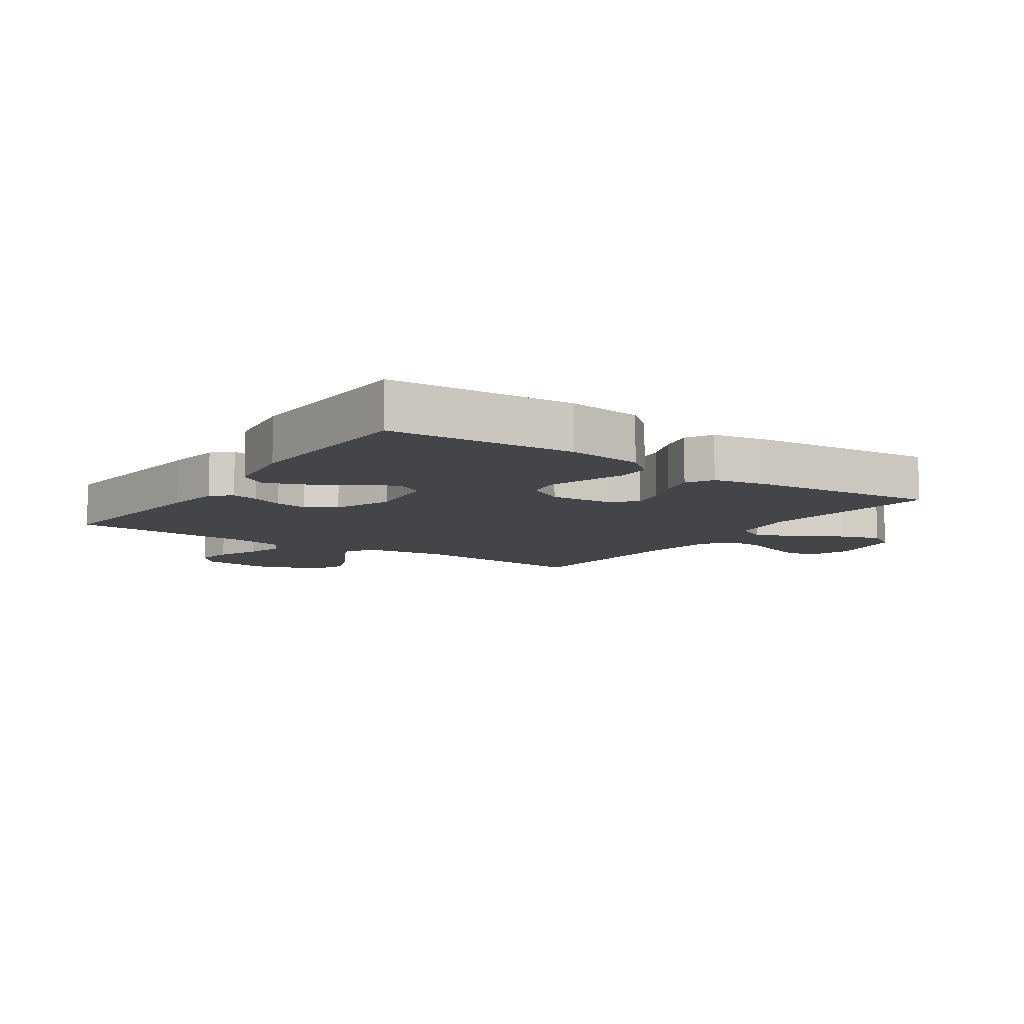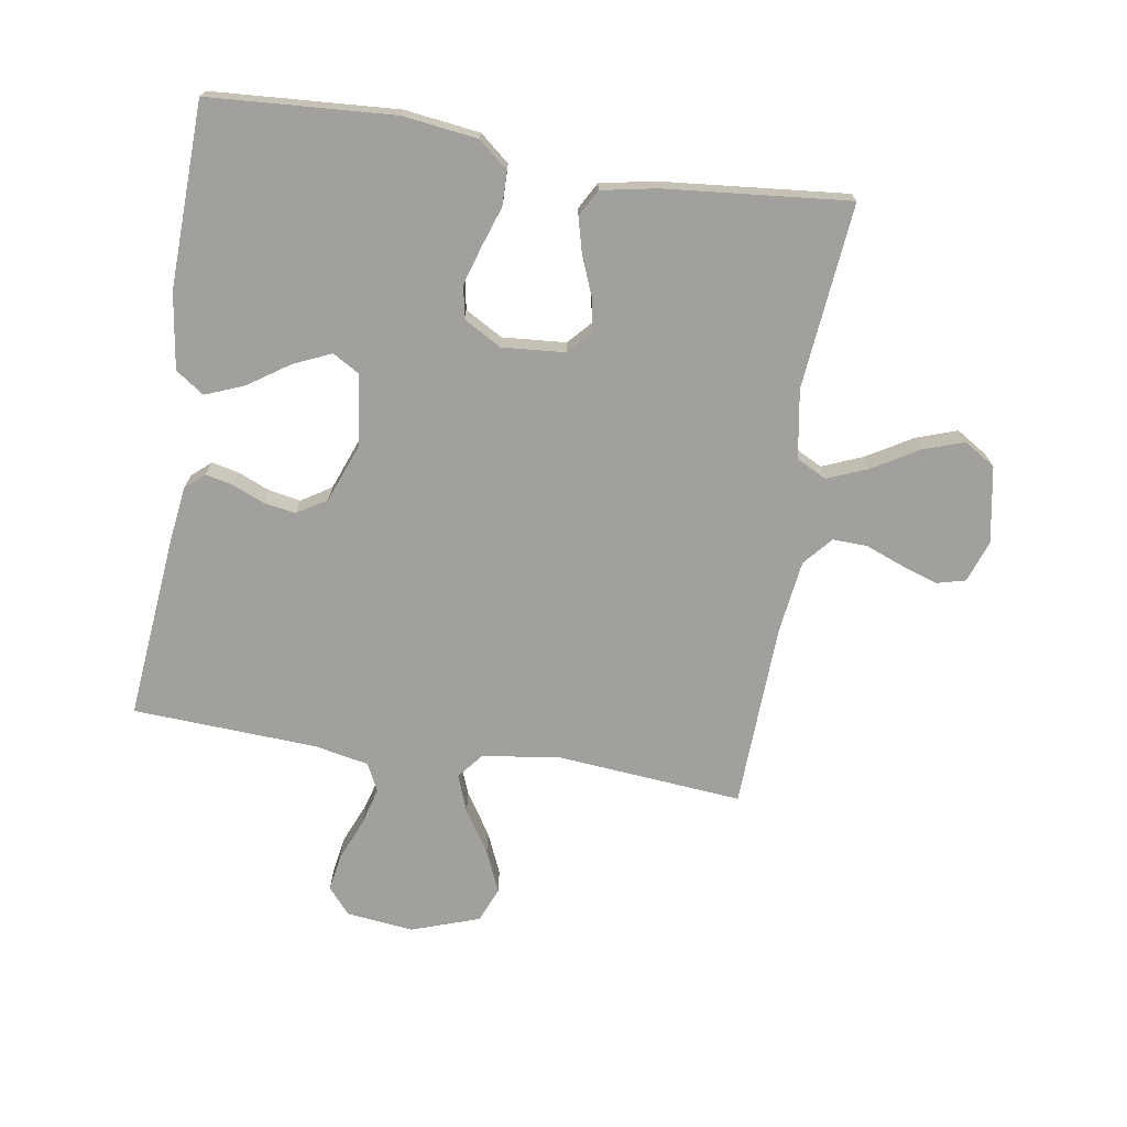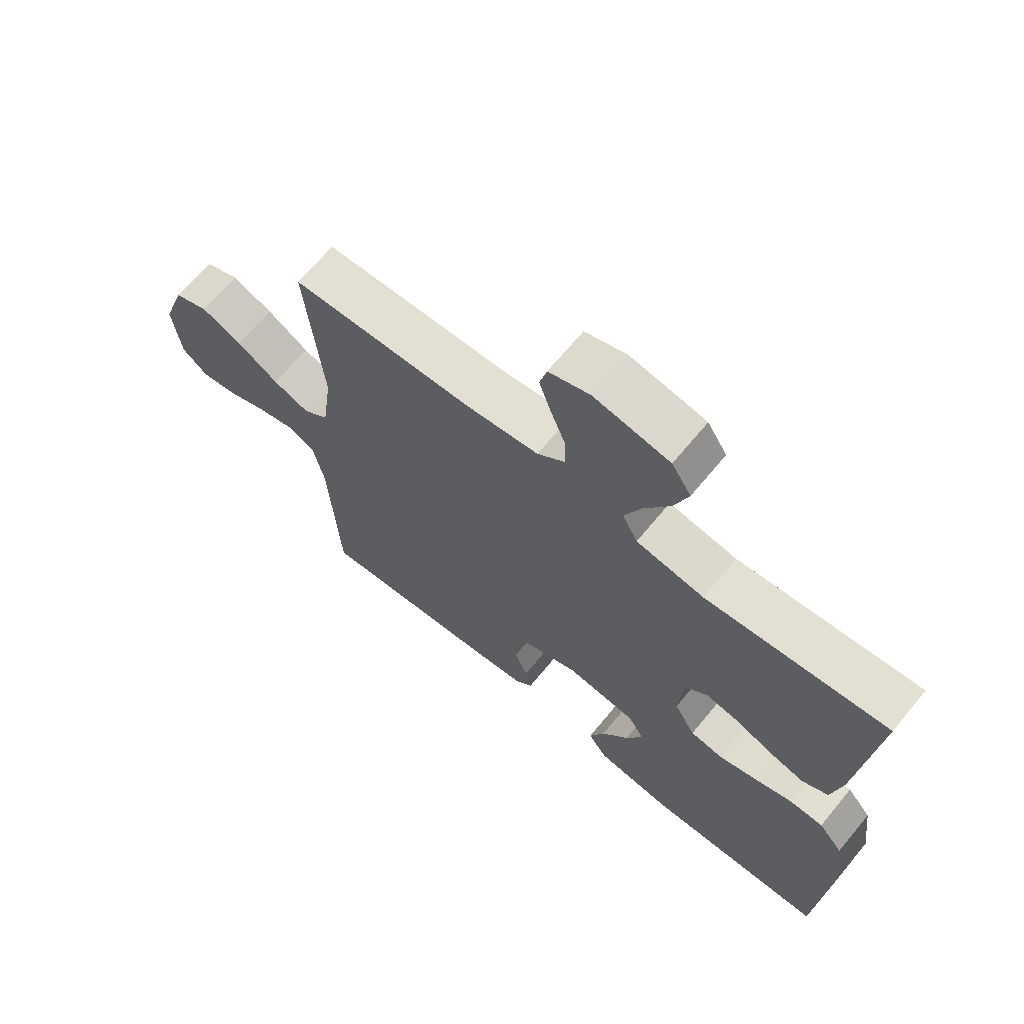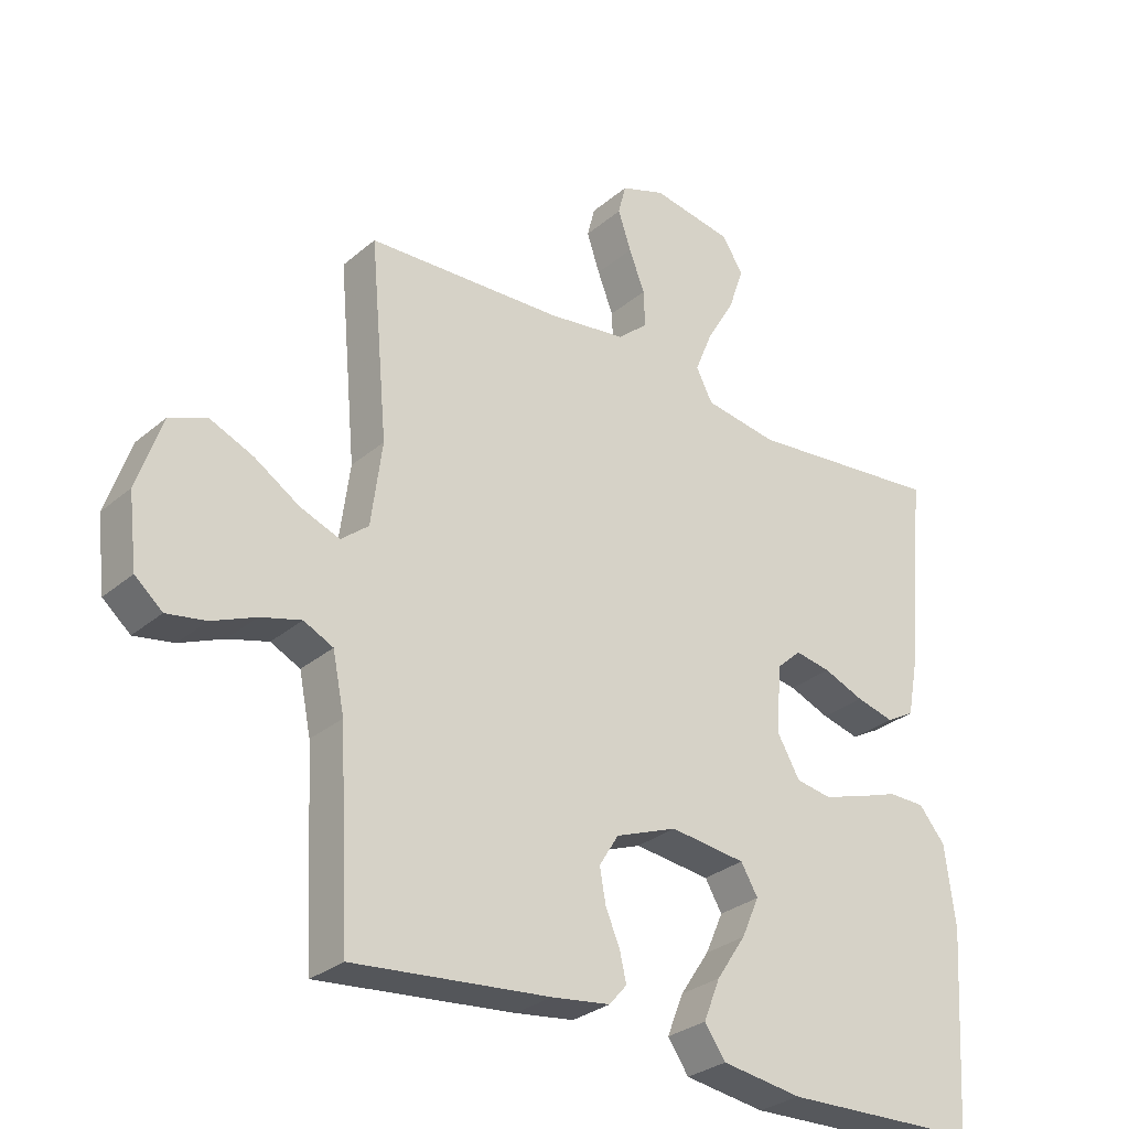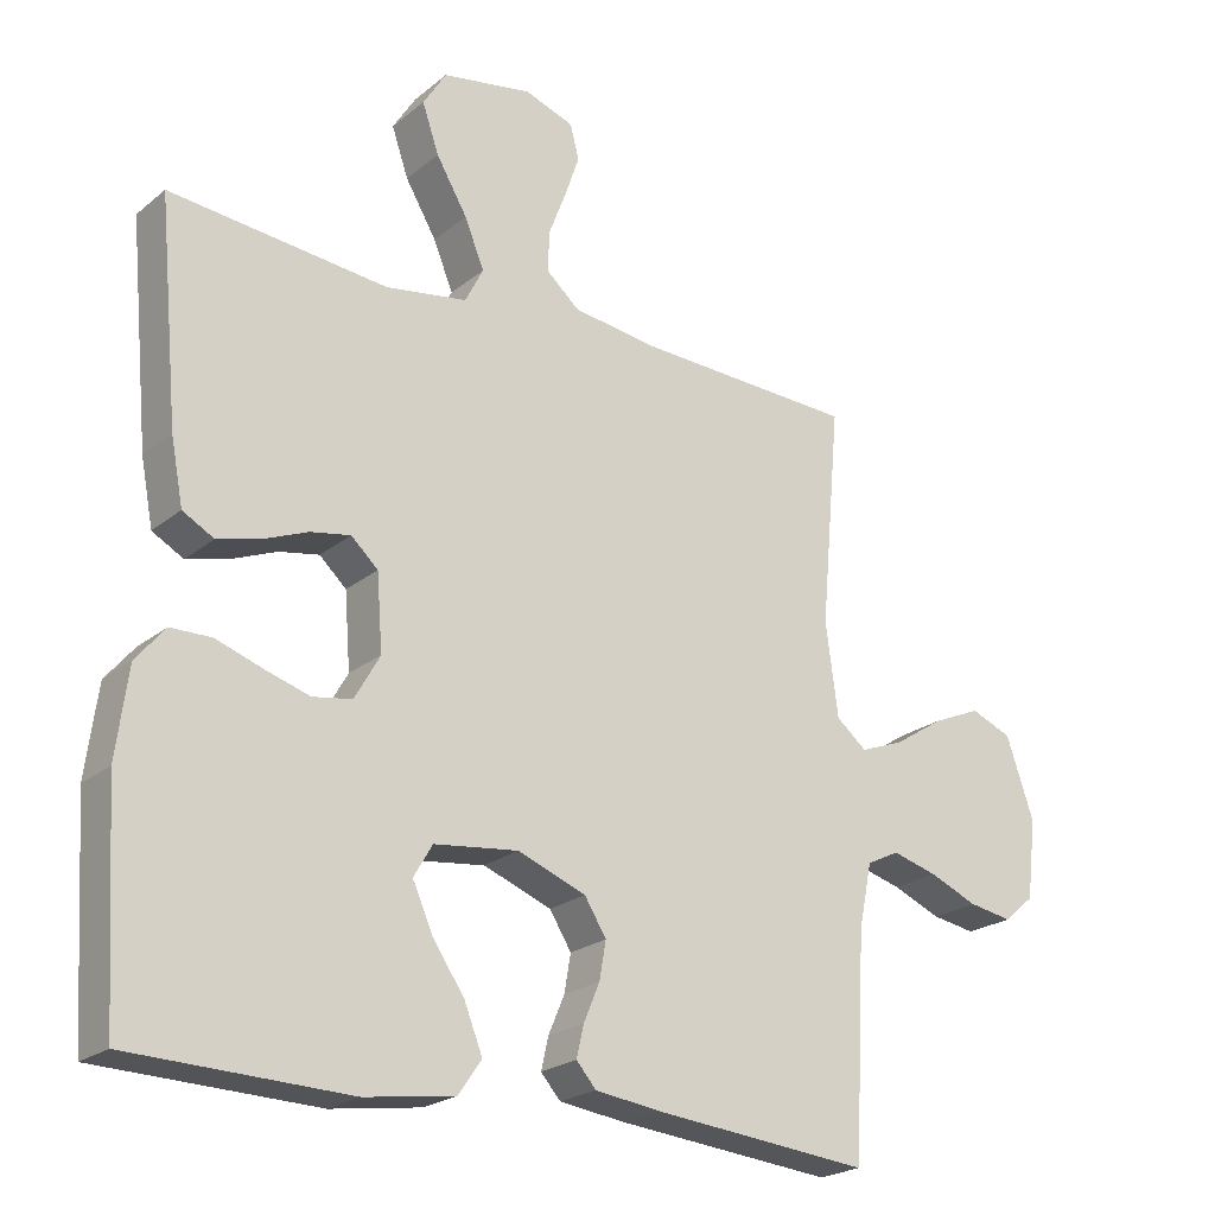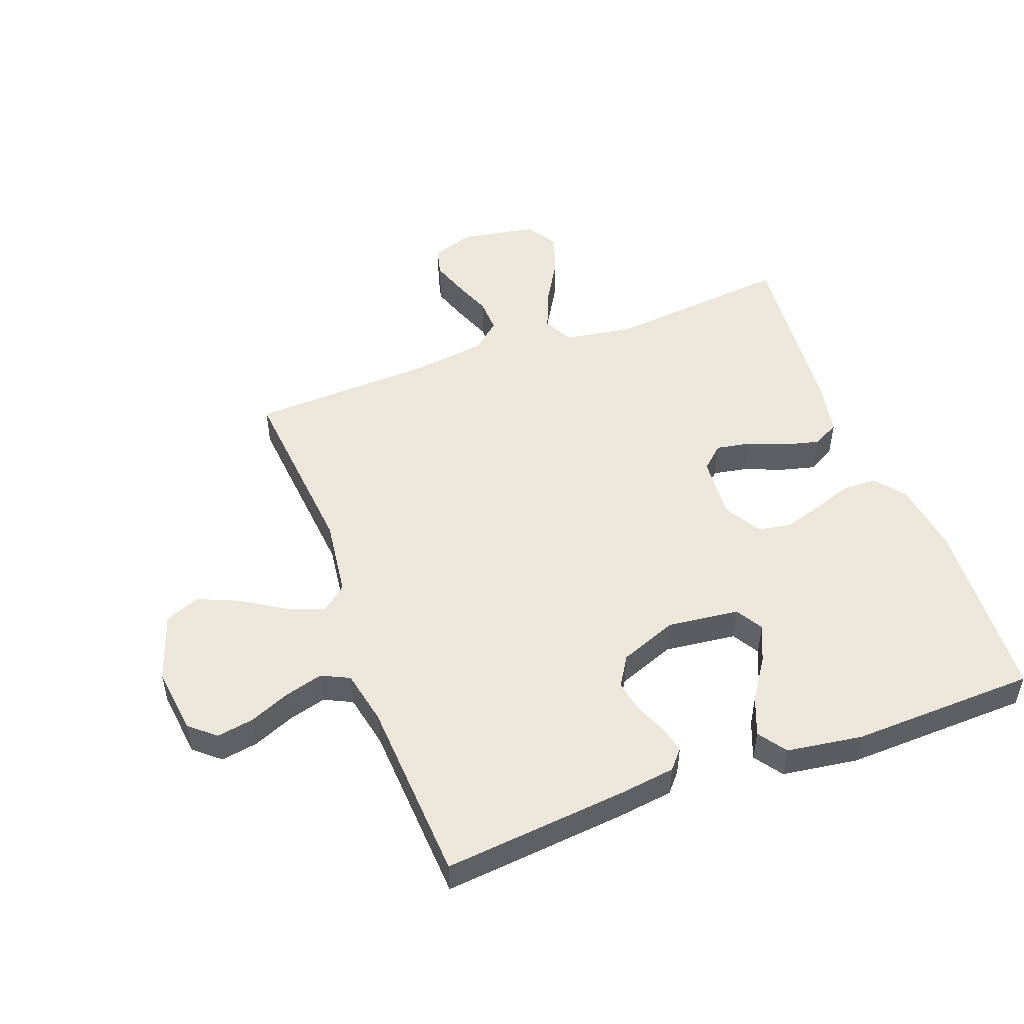
<metadata>
{"format":"obj","ext":"obj","renderer":"f3d","projection":"perspective","resolution":1024,"background":"white","views":[{"elev":-9.1,"azim":-124.4,"up":"+Y"},{"elev":-71.6,"azim":-99.0,"up":"+Y"},{"elev":67.5,"azim":-140.4,"up":"+Z"},{"elev":-29.5,"azim":140.9,"up":"+Z"},{"elev":-22.3,"azim":-36.2,"up":"+Z"},{"elev":50.4,"azim":159.5,"up":"+Y"}]}
</metadata>
<code>
v -0.5 0.07 0.5
v -0.2 0.07 0.47
v -0.088 0.07 0.488
v -0.063 0.07 0.537
v -0.09 0.07 0.603
v -0.133 0.07 0.676
v -0.156 0.07 0.743
v -0.124 0.07 0.794
v 0 0.07 0.816
v 0.068 0.07 0.792
v 0.08 0.07 0.745
v 0.06 0.07 0.686
v 0.036 0.07 0.624
v 0.034 0.07 0.568
v 0.08 0.07 0.528
v 0.2 0.07 0.512
v 0.5 0.07 0.5
v 0.473 0.07 0.2
v 0.49 0.07 0.072
v 0.532 0.07 0.038
v 0.592 0.07 0.061
v 0.661 0.07 0.105
v 0.728 0.07 0.134
v 0.785 0.07 0.111
v 0.823 0.07 0
v 0.81 0.07 -0.109
v 0.768 0.07 -0.145
v 0.708 0.07 -0.135
v 0.641 0.07 -0.107
v 0.579 0.07 -0.09
v 0.534 0.07 -0.112
v 0.516 0.07 -0.2
v 0.5 0.07 -0.5
v 0.2 0.07 -0.471
v 0.11 0.07 -0.459
v 0.083 0.07 -0.428
v 0.093 0.07 -0.384
v 0.115 0.07 -0.332
v 0.124 0.07 -0.28
v 0.094 0.07 -0.232
v 0 0.07 -0.196
v -0.116 0.07 -0.21
v -0.142 0.07 -0.254
v -0.115 0.07 -0.315
v -0.07 0.07 -0.382
v -0.045 0.07 -0.445
v -0.077 0.07 -0.491
v -0.2 0.07 -0.509
v -0.5 0.07 -0.5
v -0.519 0.07 -0.2
v -0.503 0.07 -0.078
v -0.463 0.07 -0.03
v -0.407 0.07 -0.029
v -0.343 0.07 -0.051
v -0.281 0.07 -0.07
v -0.227 0.07 -0.061
v -0.192 0.07 0
v -0.2 0.07 0.103
v -0.237 0.07 0.137
v -0.292 0.07 0.127
v -0.354 0.07 0.102
v -0.412 0.07 0.087
v -0.455 0.07 0.111
v -0.472 0.07 0.2
v -0.5 0 0.5
v -0.2 0 0.47
v -0.088 0 0.488
v -0.063 0 0.537
v -0.09 0 0.603
v -0.133 0 0.676
v -0.156 0 0.743
v -0.124 0 0.794
v 0 0 0.816
v 0.068 0 0.792
v 0.08 0 0.745
v 0.06 0 0.686
v 0.036 0 0.624
v 0.034 0 0.568
v 0.08 0 0.528
v 0.2 0 0.512
v 0.5 0 0.5
v 0.473 0 0.2
v 0.49 0 0.072
v 0.532 0 0.038
v 0.592 0 0.061
v 0.661 0 0.105
v 0.728 0 0.134
v 0.785 0 0.111
v 0.823 0 0
v 0.81 0 -0.109
v 0.768 0 -0.145
v 0.708 0 -0.135
v 0.641 0 -0.107
v 0.579 0 -0.09
v 0.534 0 -0.112
v 0.516 0 -0.2
v 0.5 0 -0.5
v 0.2 0 -0.471
v 0.11 0 -0.459
v 0.083 0 -0.428
v 0.093 0 -0.384
v 0.115 0 -0.332
v 0.124 0 -0.28
v 0.094 0 -0.232
v 0 0 -0.196
v -0.116 0 -0.21
v -0.142 0 -0.254
v -0.115 0 -0.315
v -0.07 0 -0.382
v -0.045 0 -0.445
v -0.077 0 -0.491
v -0.2 0 -0.509
v -0.5 0 -0.5
v -0.519 0 -0.2
v -0.503 0 -0.078
v -0.463 0 -0.03
v -0.407 0 -0.029
v -0.343 0 -0.051
v -0.281 0 -0.07
v -0.227 0 -0.061
v -0.192 0 0
v -0.2 0 0.103
v -0.237 0 0.137
v -0.292 0 0.127
v -0.354 0 0.102
v -0.412 0 0.087
v -0.455 0 0.111
v -0.472 0 0.2
f 63 64 1 2
f 60 61 62 63
f 59 60 63 2
f 58 59 2 3
f 57 58 3 4
f 51 52 53 54
f 51 54 55
f 50 51 55
f 49 50 55 56
f 47 48 49 56
f 44 45 46 47
f 43 44 47
f 35 36 37 38
f 35 38 39
f 32 33 34 35
f 31 32 35 39
f 30 31 39 40
f 26 27 28 29
f 26 29 30
f 25 26 30
f 21 22 23 24
f 20 21 24 25
f 16 17 18
f 15 16 18 19
f 14 15 19
f 10 11 12 13
f 8 9 10 13
f 8 13 14
f 5 6 7 8
f 4 5 8 14
f 57 4 14 19
f 43 47 56
f 42 43 56 57
f 41 42 57 19
f 20 25 30 40
f 19 20 40 41
f 66 65 128 127
f 127 126 125 124
f 66 127 124 123
f 67 66 123 122
f 68 67 122 121
f 118 117 116 115
f 119 118 115
f 119 115 114
f 120 119 114 113
f 120 113 112 111
f 111 110 109 108
f 111 108 107
f 102 101 100 99
f 103 102 99
f 99 98 97 96
f 103 99 96 95
f 104 103 95 94
f 93 92 91 90
f 94 93 90
f 94 90 89
f 88 87 86 85
f 89 88 85 84
f 82 81 80
f 83 82 80 79
f 83 79 78
f 77 76 75 74
f 77 74 73 72
f 78 77 72
f 72 71 70 69
f 78 72 69 68
f 83 78 68 121
f 120 111 107
f 121 120 107 106
f 83 121 106 105
f 104 94 89 84
f 105 104 84 83
f 1 65 66 2
f 2 66 67 3
f 3 67 68 4
f 4 68 69 5
f 5 69 70 6
f 6 70 71 7
f 7 71 72 8
f 8 72 73 9
f 9 73 74 10
f 10 74 75 11
f 11 75 76 12
f 12 76 77 13
f 13 77 78 14
f 14 78 79 15
f 15 79 80 16
f 16 80 81 17
f 17 81 82 18
f 18 82 83 19
f 19 83 84 20
f 20 84 85 21
f 21 85 86 22
f 22 86 87 23
f 23 87 88 24
f 24 88 89 25
f 25 89 90 26
f 26 90 91 27
f 27 91 92 28
f 28 92 93 29
f 29 93 94 30
f 30 94 95 31
f 31 95 96 32
f 32 96 97 33
f 33 97 98 34
f 34 98 99 35
f 35 99 100 36
f 36 100 101 37
f 37 101 102 38
f 38 102 103 39
f 39 103 104 40
f 40 104 105 41
f 41 105 106 42
f 42 106 107 43
f 43 107 108 44
f 44 108 109 45
f 45 109 110 46
f 46 110 111 47
f 47 111 112 48
f 48 112 113 49
f 49 113 114 50
f 50 114 115 51
f 51 115 116 52
f 52 116 117 53
f 53 117 118 54
f 54 118 119 55
f 55 119 120 56
f 56 120 121 57
f 57 121 122 58
f 58 122 123 59
f 59 123 124 60
f 60 124 125 61
f 61 125 126 62
f 62 126 127 63
f 63 127 128 64
f 64 128 65 1

</code>
